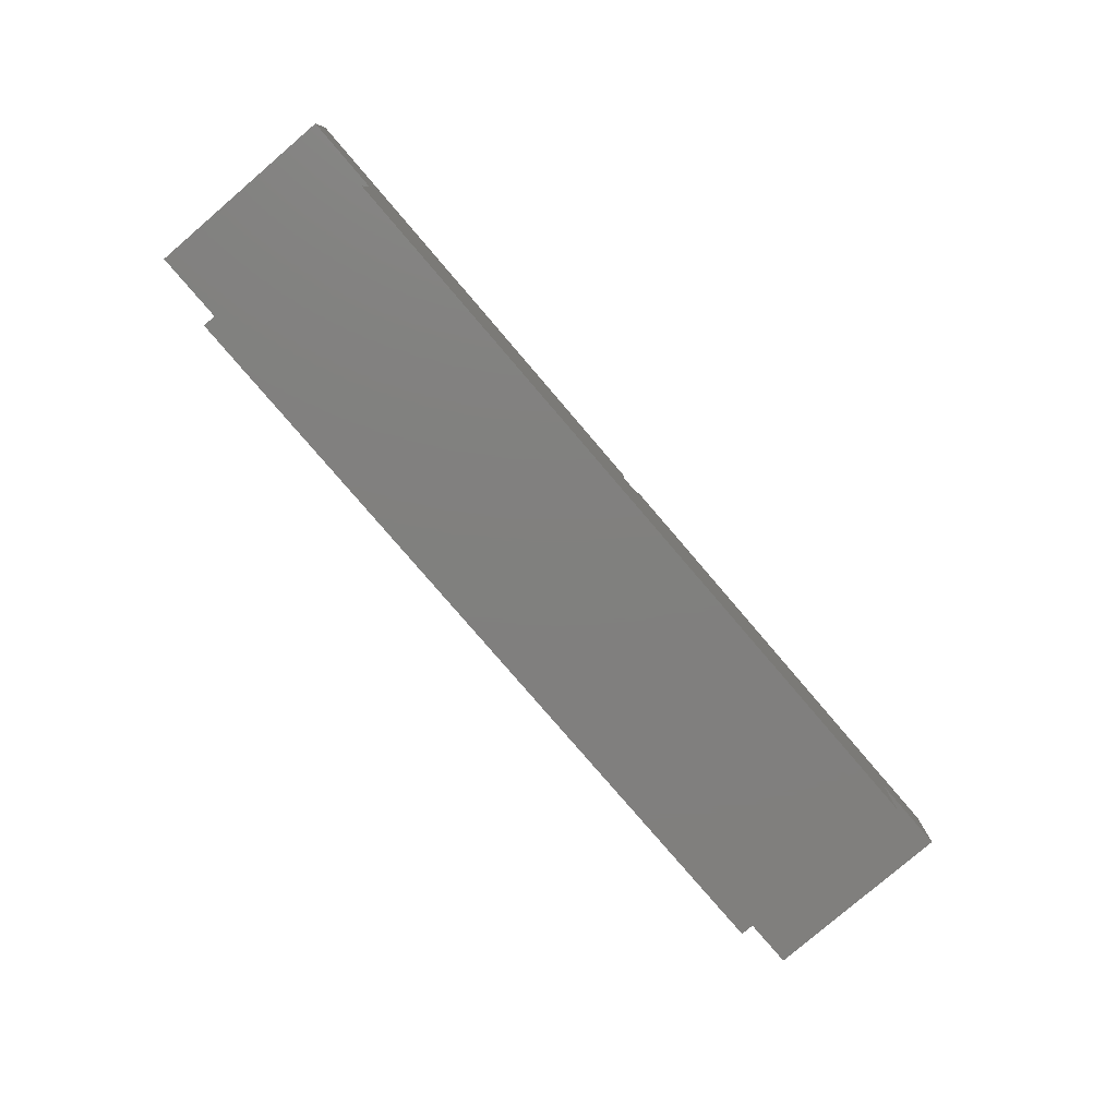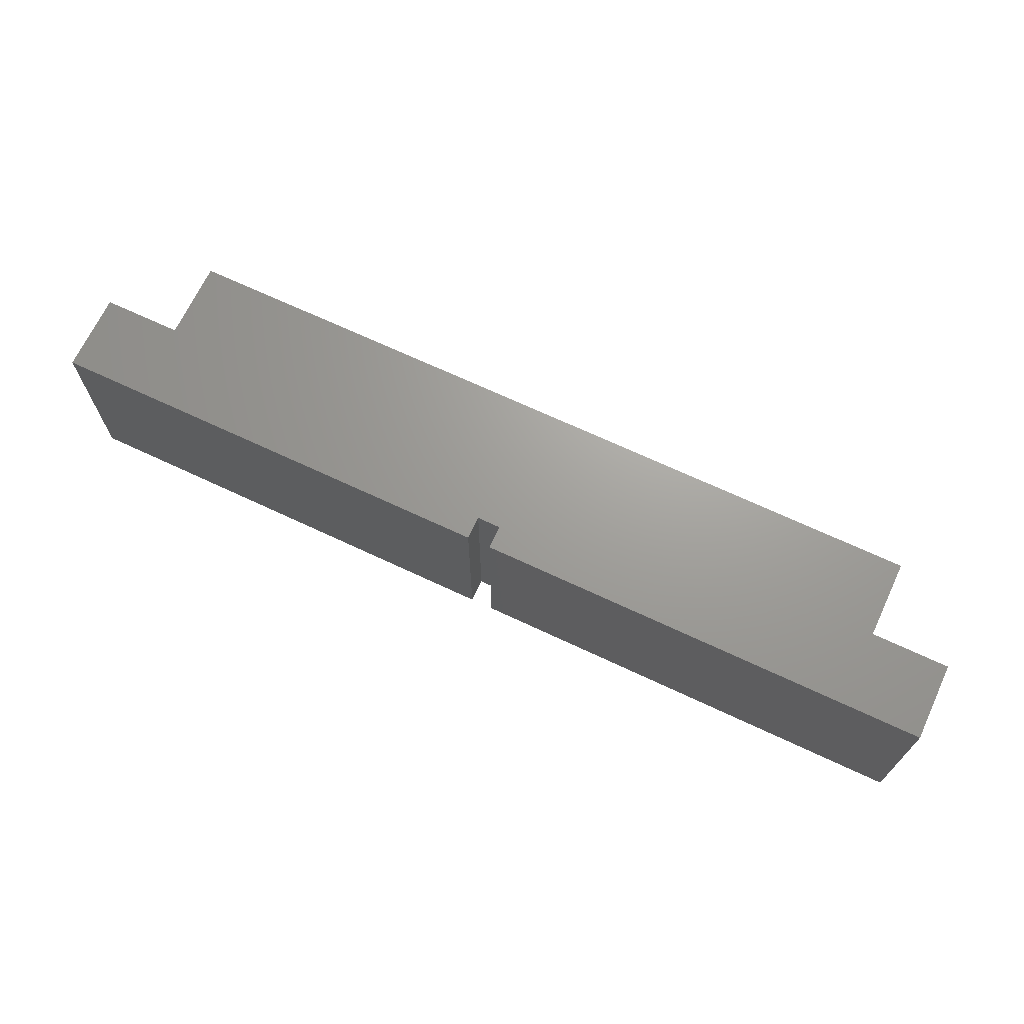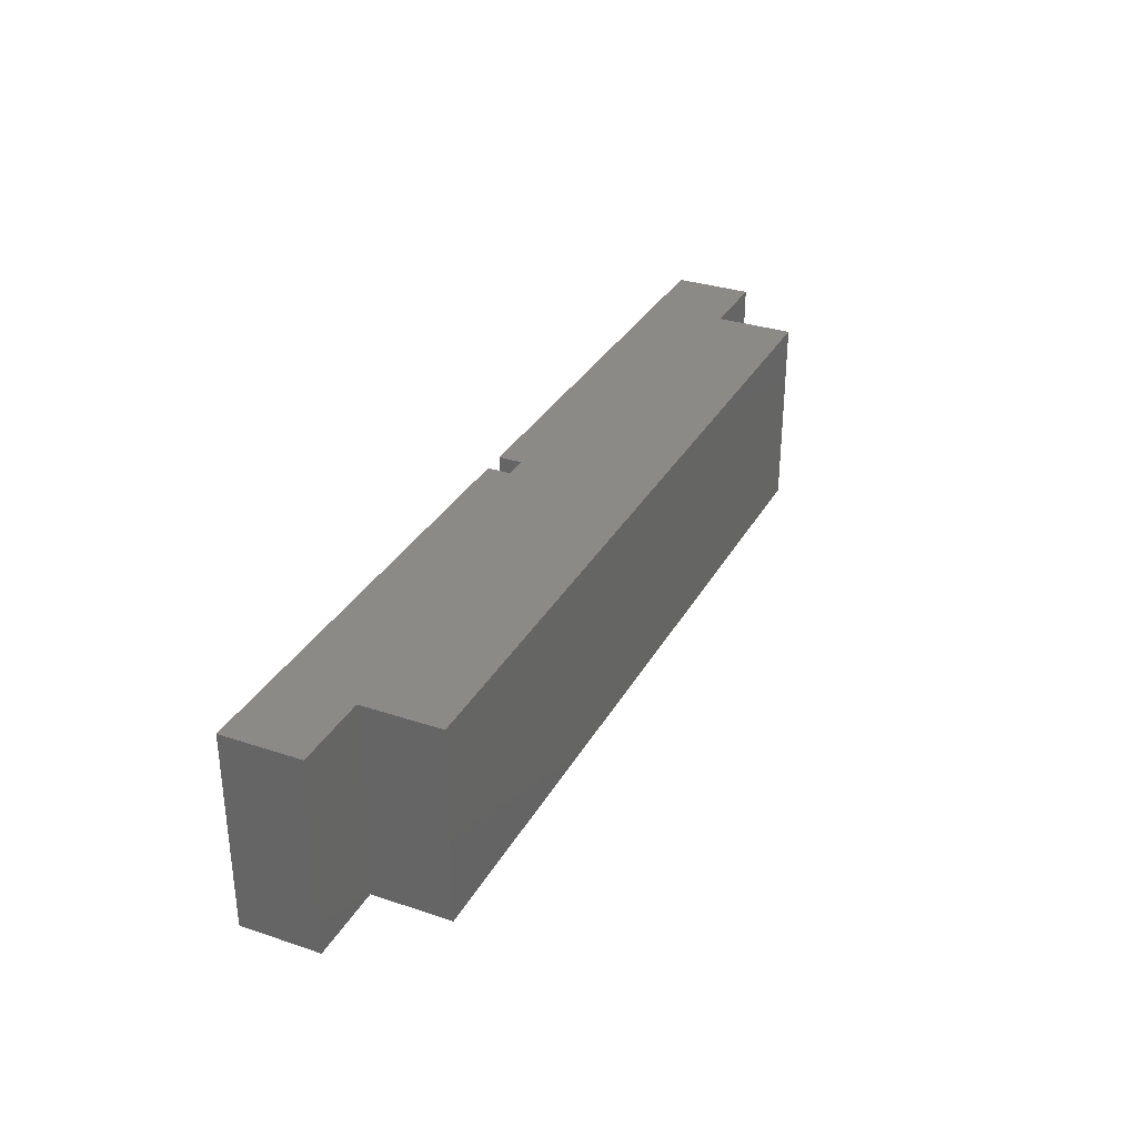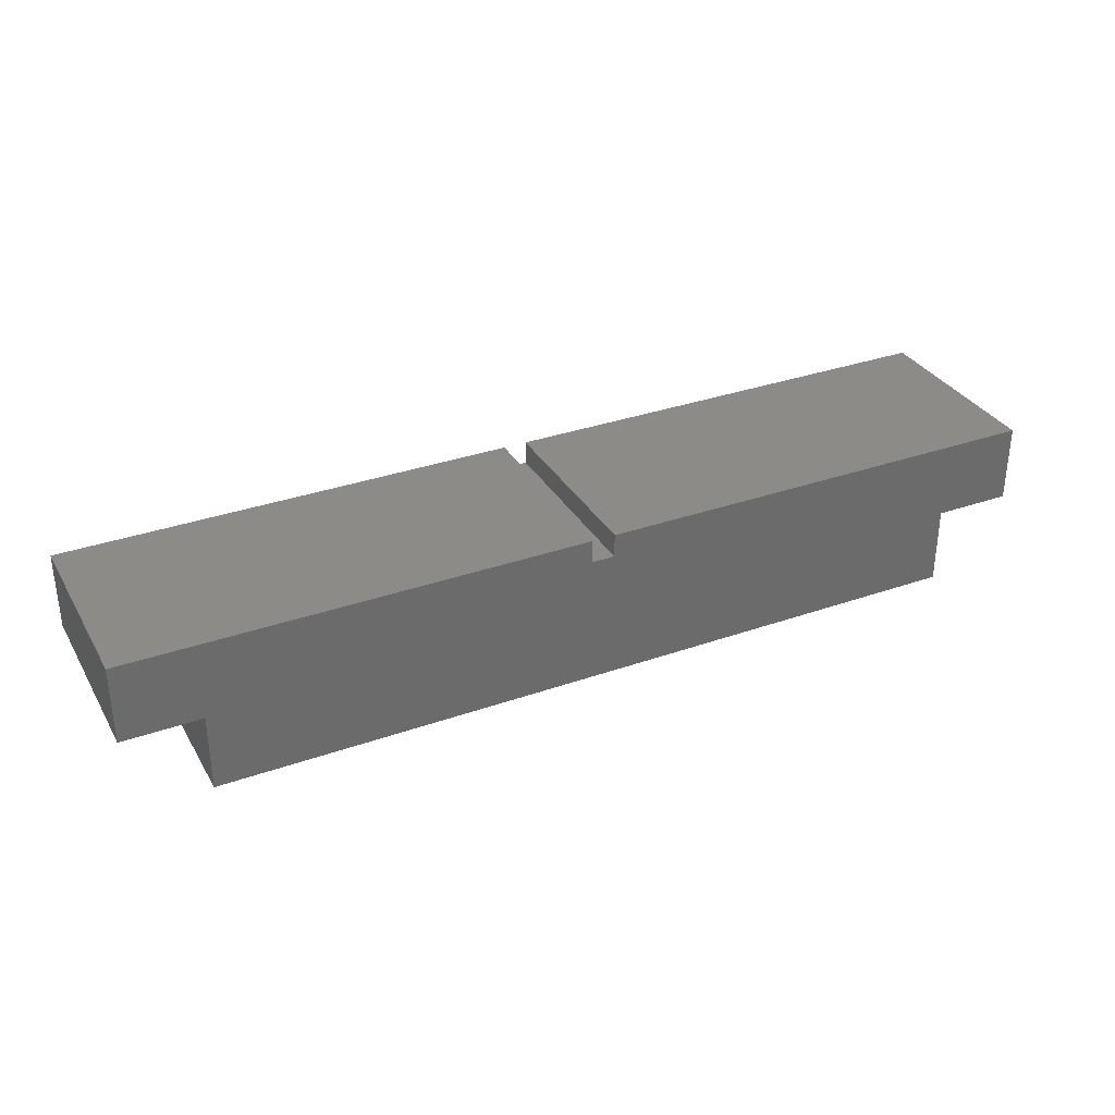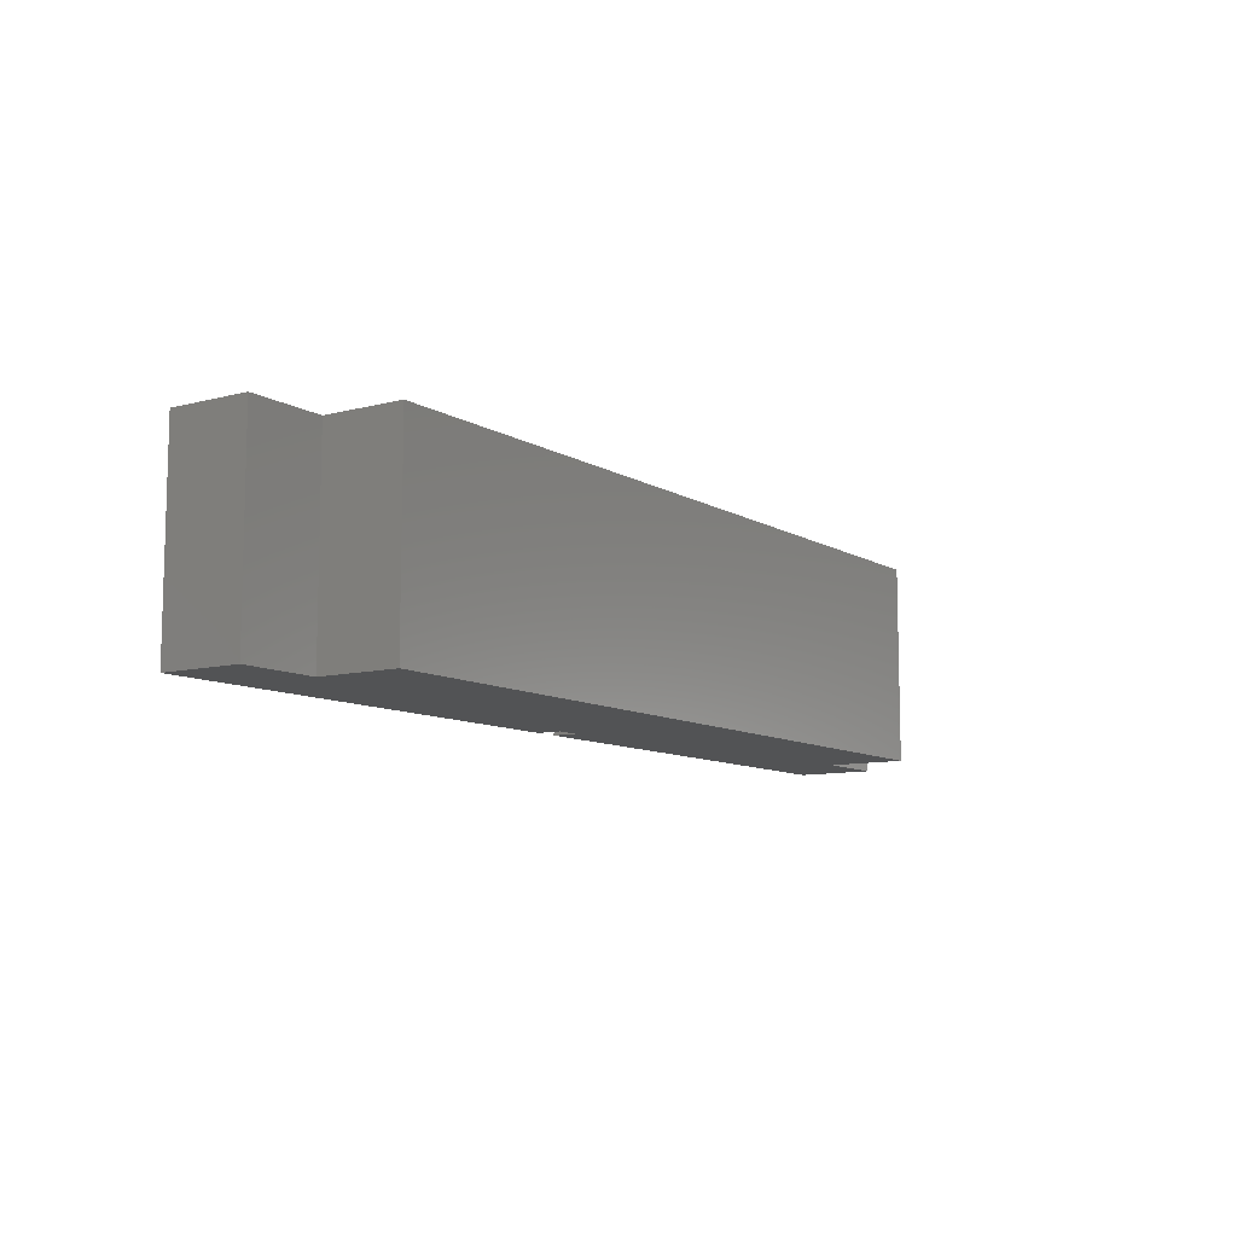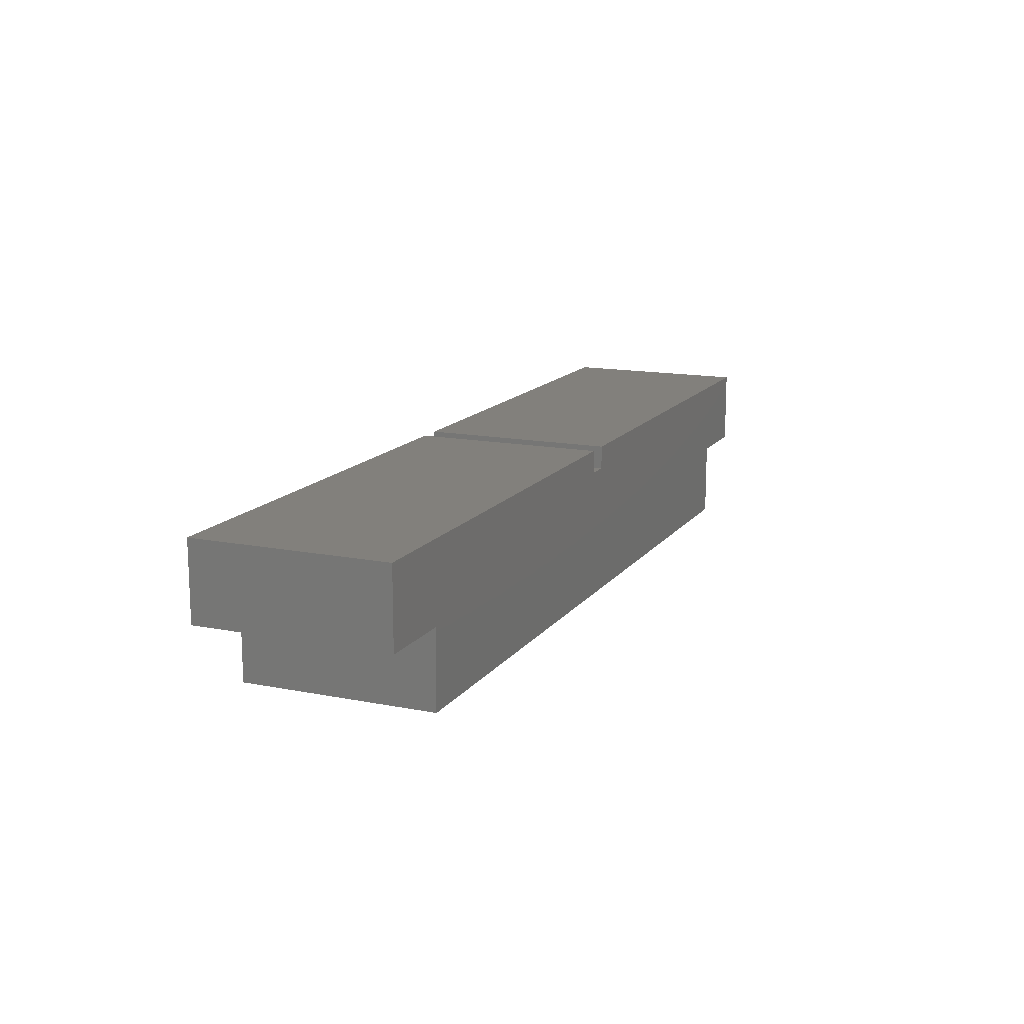
<metadata>
{"format":"stl","ext":"stl","renderer":"f3d","projection":"perspective","resolution":1024,"background":"white","views":[{"elev":-79.9,"azim":-49.4,"up":"+Z"},{"elev":68.7,"azim":25.2,"up":"+Y"},{"elev":32.2,"azim":115.0,"up":"+Y"},{"elev":32.9,"azim":-26.0,"up":"+Z"},{"elev":-9.6,"azim":124.1,"up":"+Y"},{"elev":14.4,"azim":-66.6,"up":"+Z"}]}
</metadata>
<code>
# stl→obj: 24 verts, 44 faces
v -60 -12.5 0
v -60 -12.5 10
v -60 12.5 0
v -60 12.5 10
v 50 -12.5 0
v 60 -12.5 0
v -50 -12.5 0
v 50 -12.5 -10
v -50 -12.5 -10
v 60 -12.5 10
v 1.5 -12.5 10
v 1.5 -12.5 7
v -1.5 -12.5 7
v -1.5 -12.5 10
v -50 12.5 0
v -1.5 12.5 10
v -1.5 12.5 7
v 1.5 12.5 7
v 1.5 12.5 10
v 60 12.5 10
v 50 12.5 0
v 60 12.5 0
v 50 12.5 -10
v -50 12.5 -10
f 1 2 3
f 3 2 4
f 5 6 2
f 2 1 7
f 8 2 7
f 9 8 7
f 8 5 2
f 6 10 11
f 6 11 12
f 6 13 2
f 6 12 13
f 13 14 2
f 15 7 3
f 3 7 1
f 3 4 15
f 15 4 16
f 15 16 17
f 15 17 18
f 18 19 20
f 18 20 15
f 21 20 22
f 15 20 21
f 21 23 15
f 15 23 24
f 4 2 14
f 16 4 14
f 17 16 14
f 13 17 14
f 12 18 17
f 13 12 17
f 19 18 11
f 11 18 12
f 19 11 10
f 20 19 10
f 10 6 22
f 20 10 22
f 22 6 21
f 21 6 5
f 23 21 5
f 8 23 5
f 9 24 8
f 8 24 23
f 15 24 7
f 7 24 9

</code>
